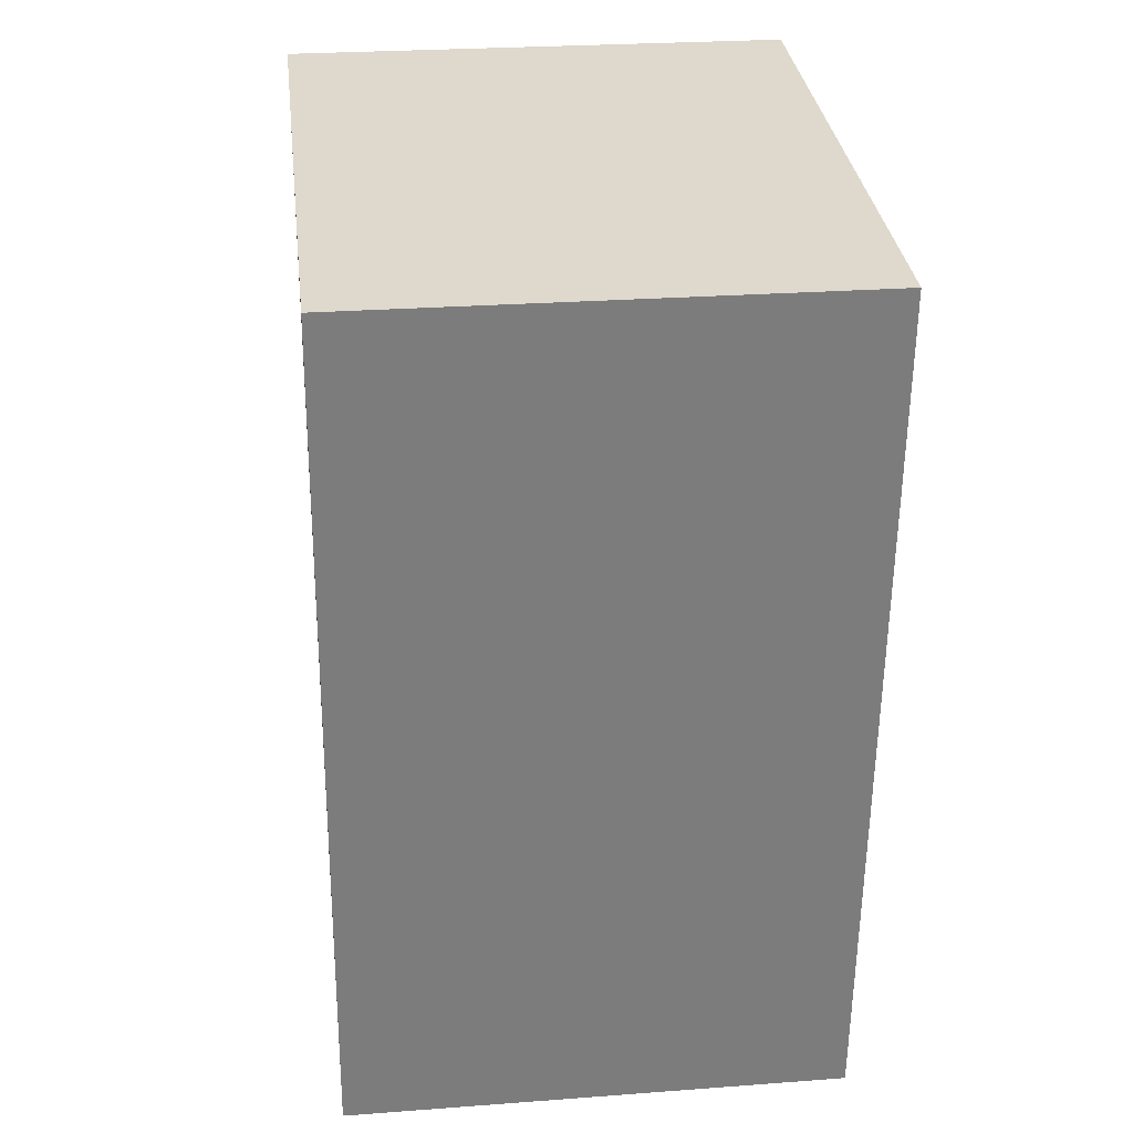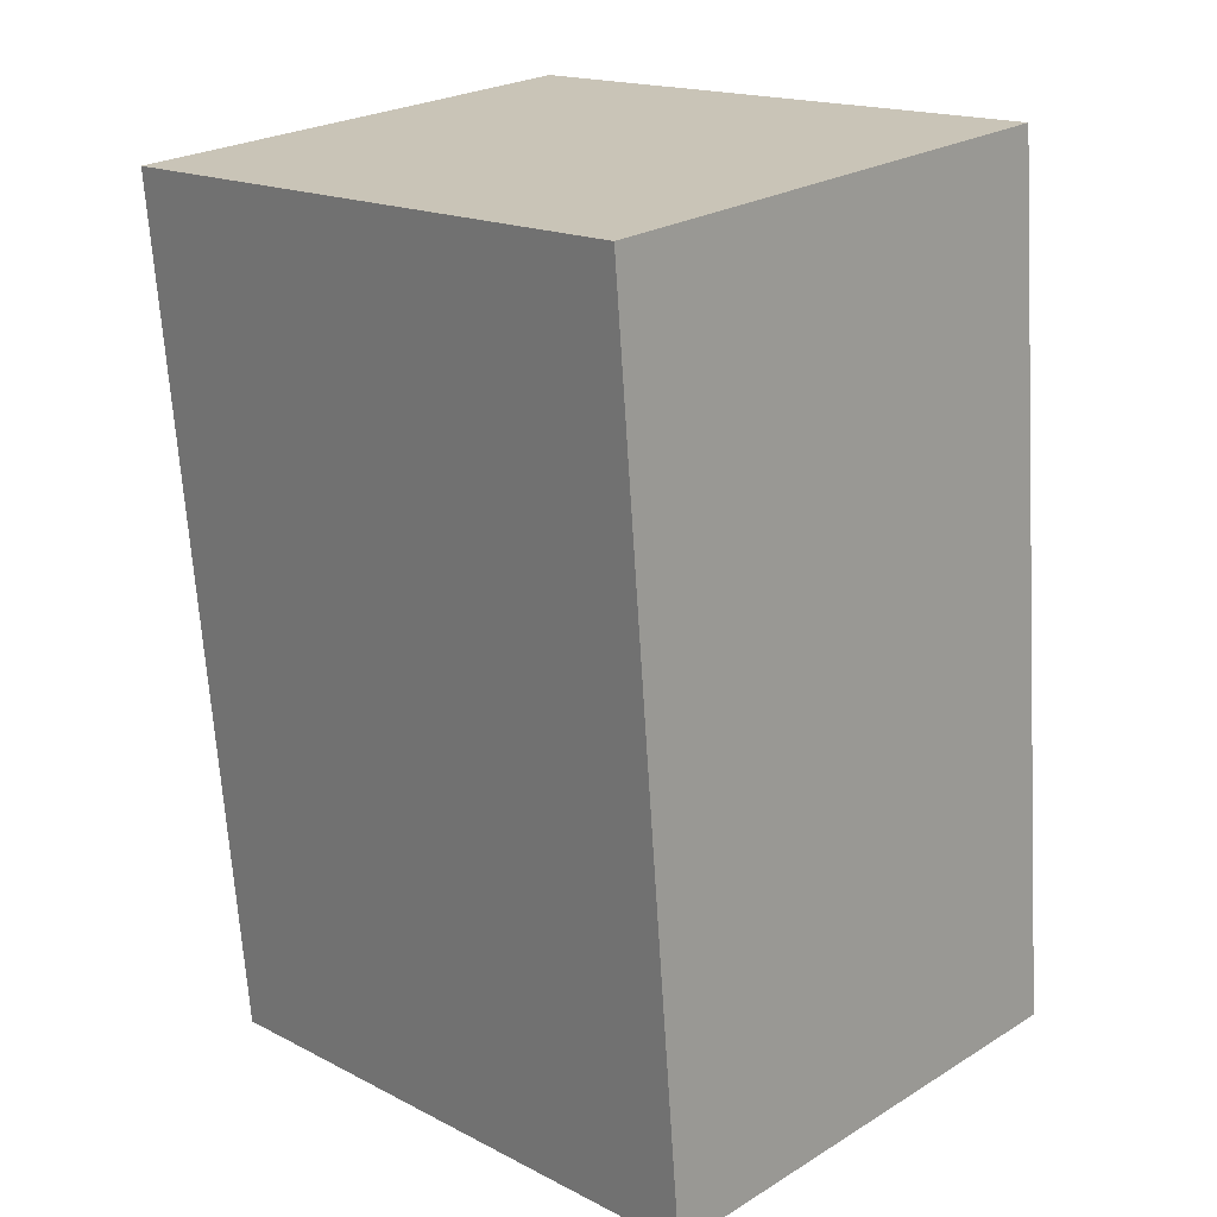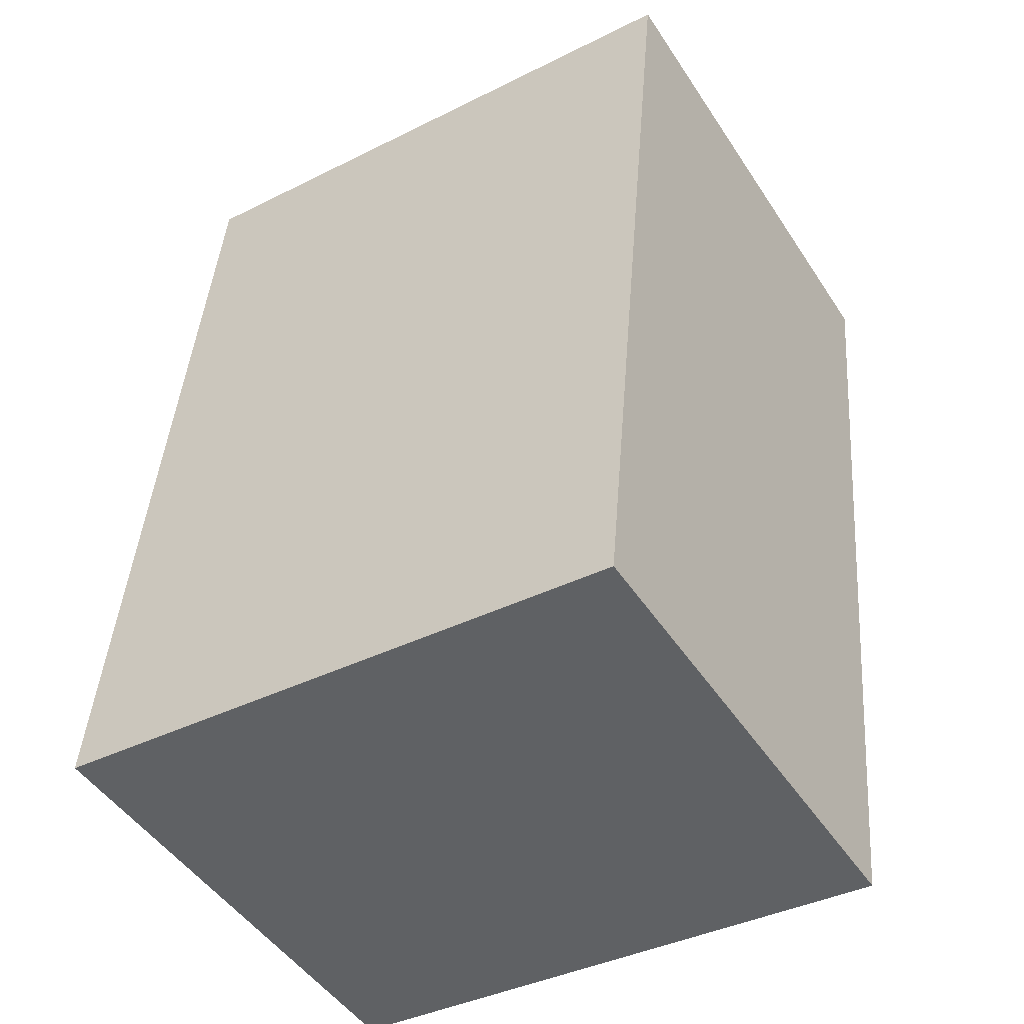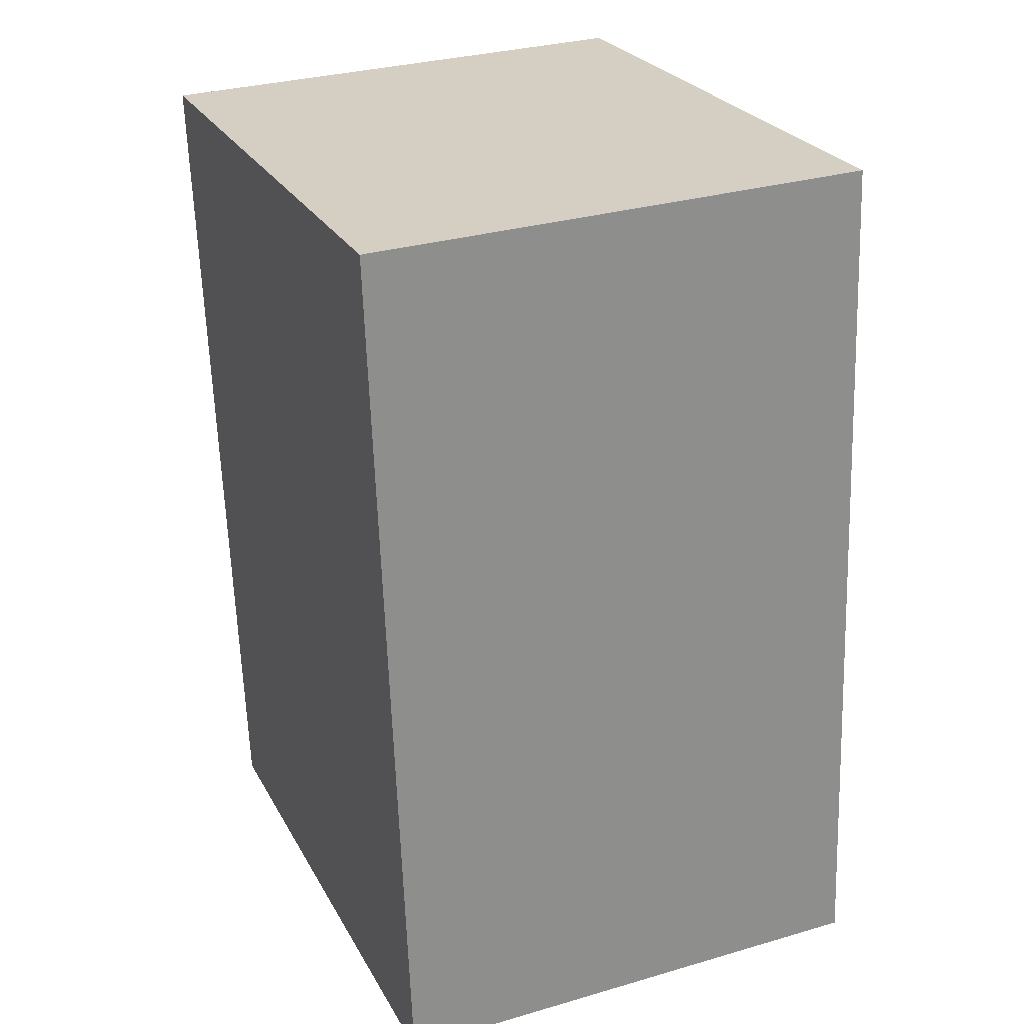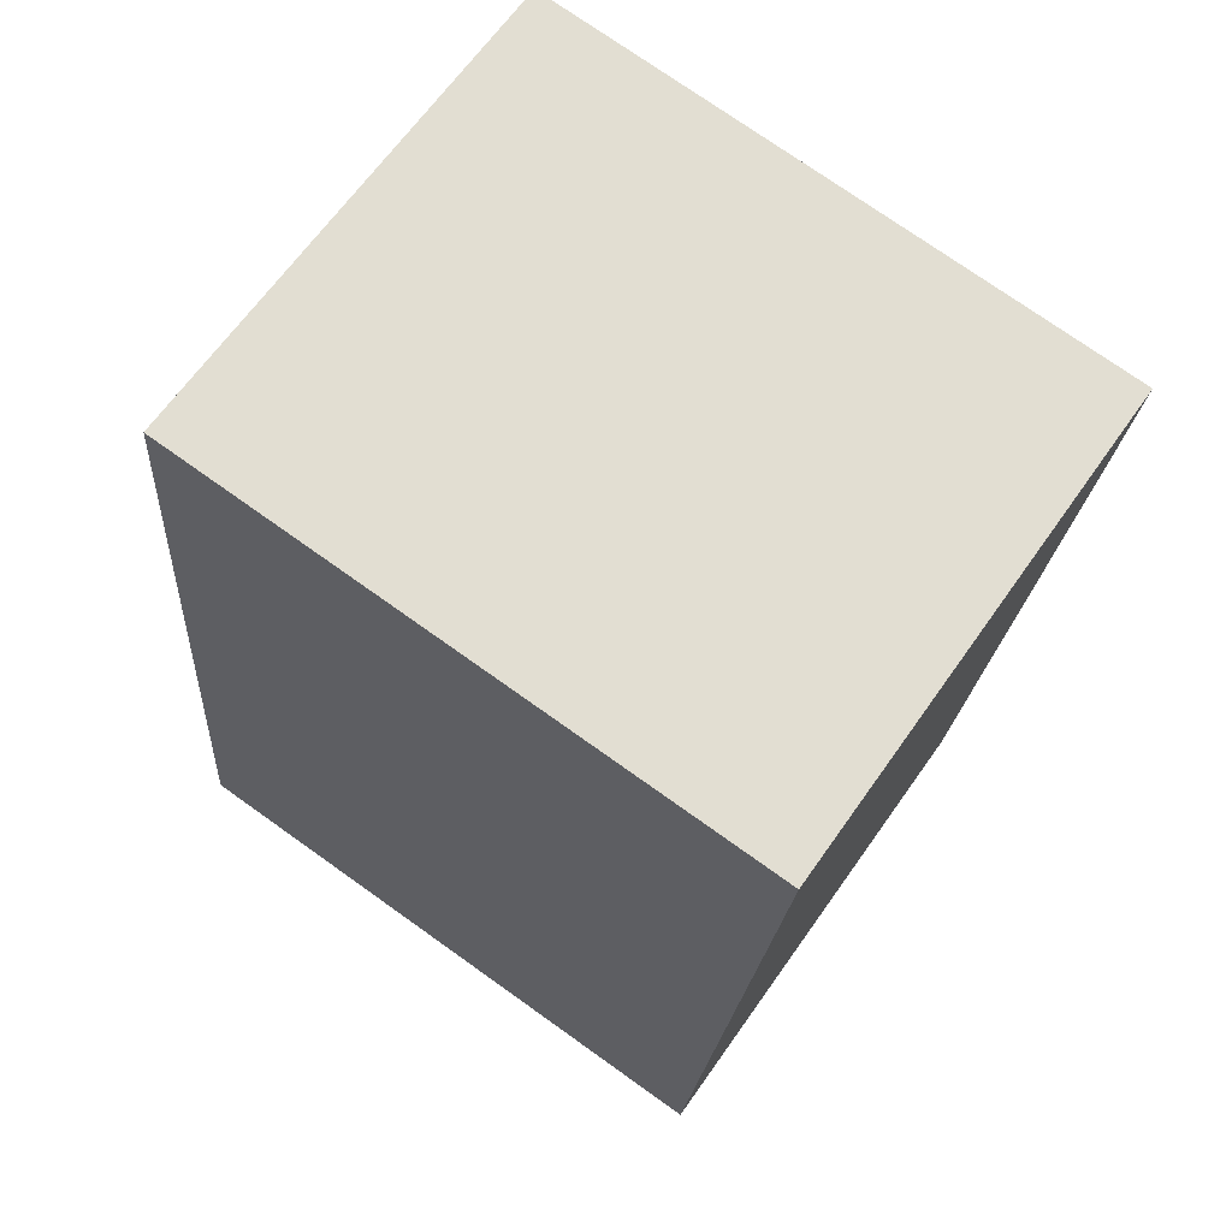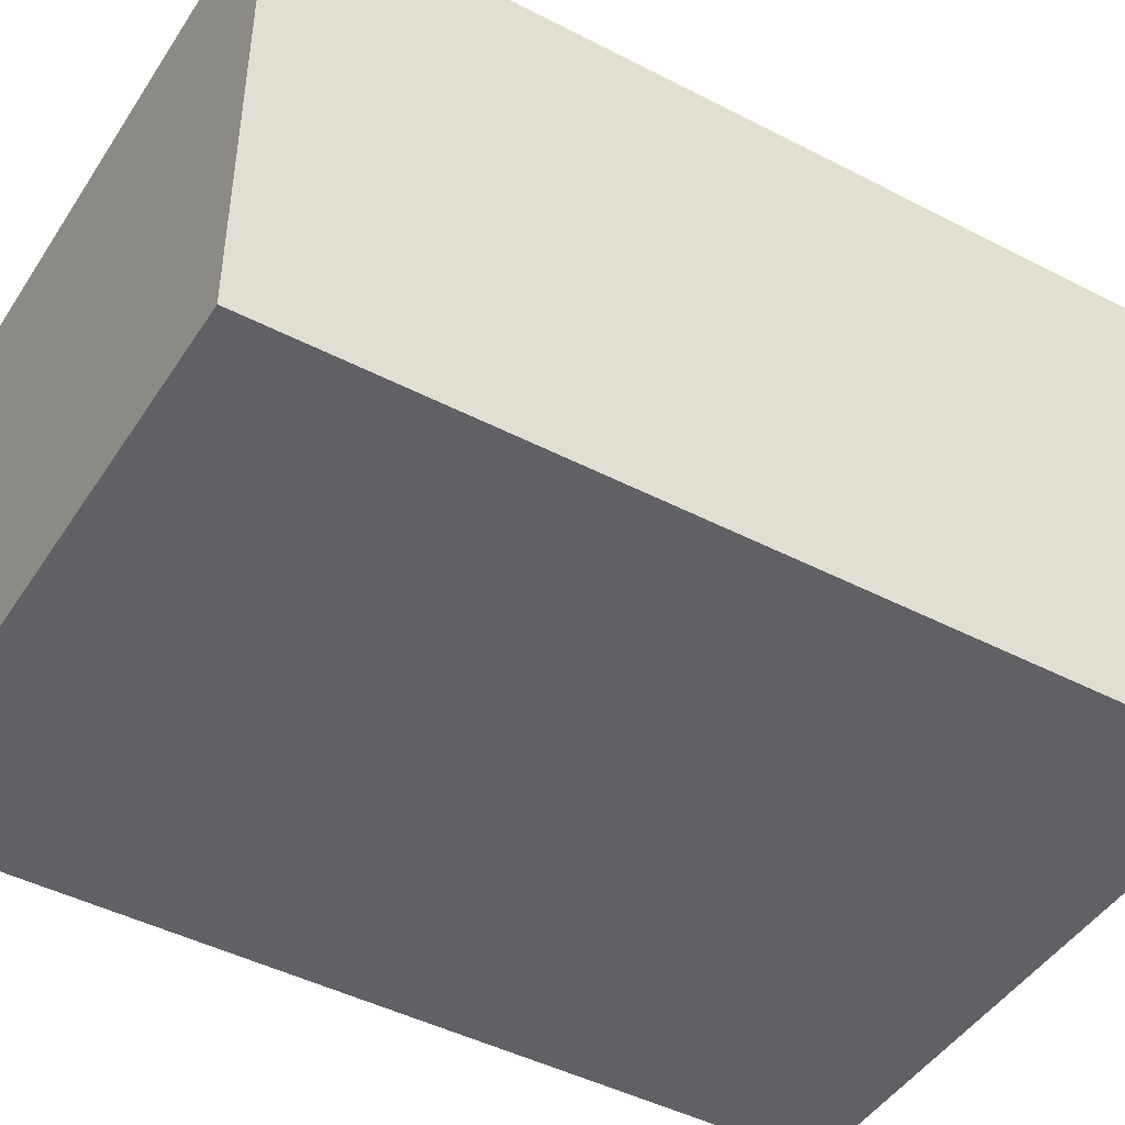
<metadata>
{"format":"obj","ext":"obj","renderer":"f3d","projection":"perspective","resolution":1024,"background":"white","views":[{"elev":26.4,"azim":-96.7,"up":"+Z"},{"elev":24.6,"azim":45.1,"up":"+Z"},{"elev":-48.3,"azim":-148.1,"up":"+Z"},{"elev":30.9,"azim":67.3,"up":"+Z"},{"elev":65.6,"azim":-144.9,"up":"+Z"},{"elev":-45.4,"azim":-126.1,"up":"+Y"}]}
</metadata>
<code>
v  1.205 7.606 -13.11
v  9.007 7.606 0.843
v  10.2 7.606 -12.31
v  0 7.606 4.657e-16
v  10.2 7.54e-16 -12.31
v  1.205 8.024e-16 -13.11
v  0 0 0
v  9.007 -5.162e-17 0.843
g defaultobject
f 1 2 3
f 2 1 4
f 5 1 3
f 1 5 6
f 6 4 1
f 4 6 7
f 7 2 4
f 2 7 8
f 8 3 2
f 3 8 5
f 8 6 5
f 6 8 7

</code>
